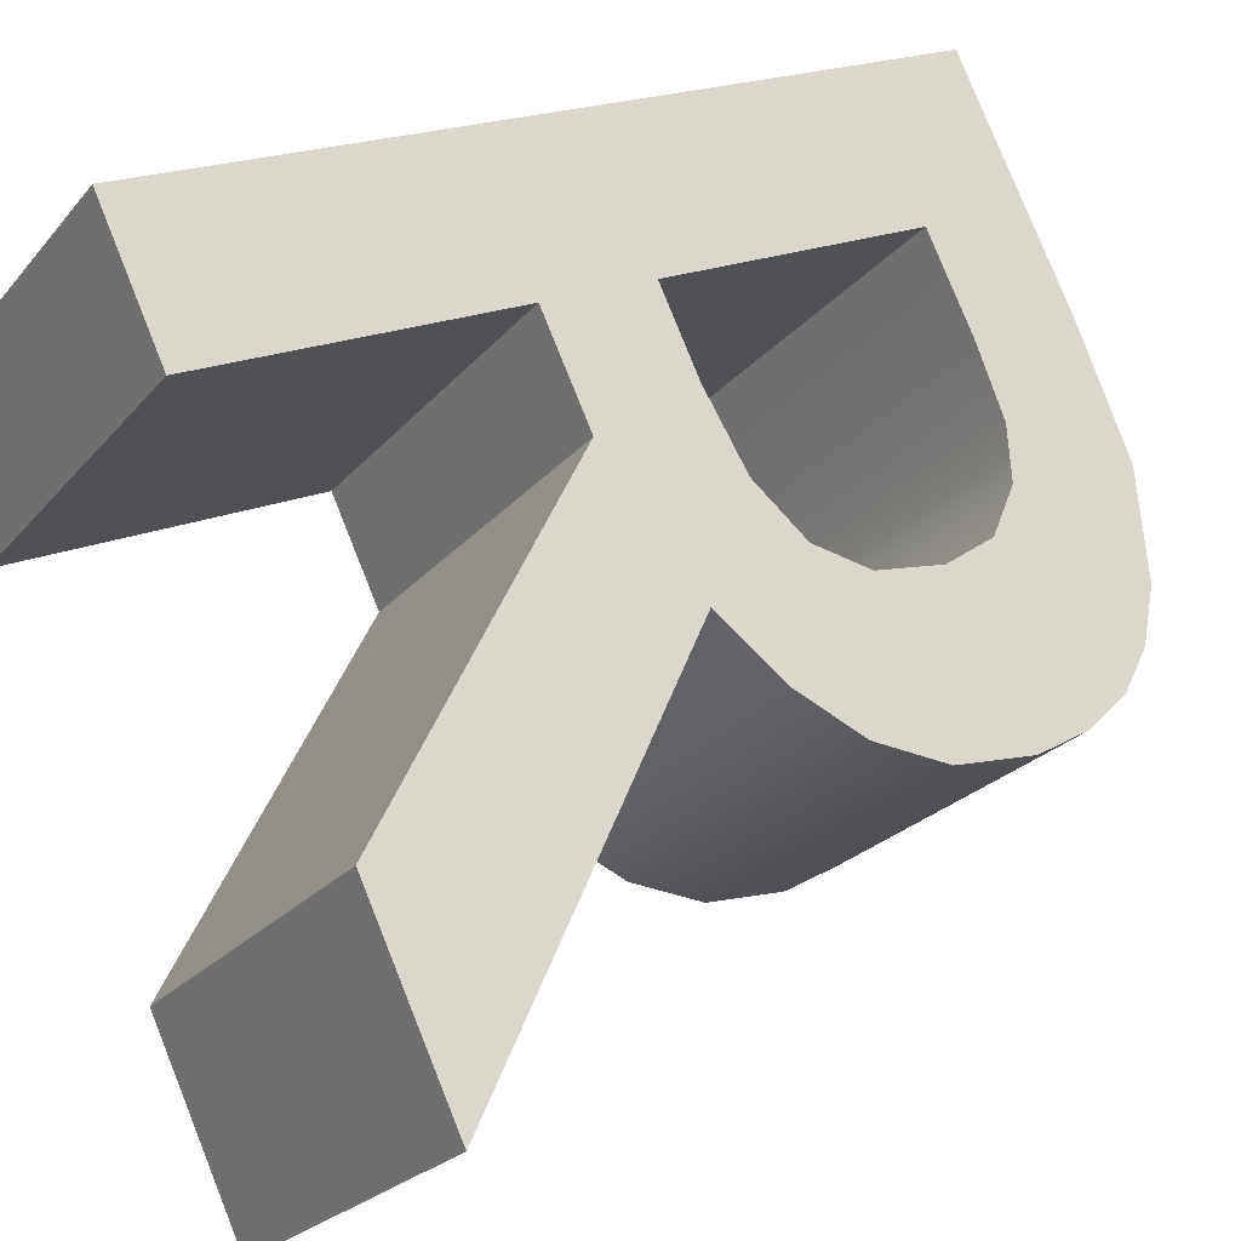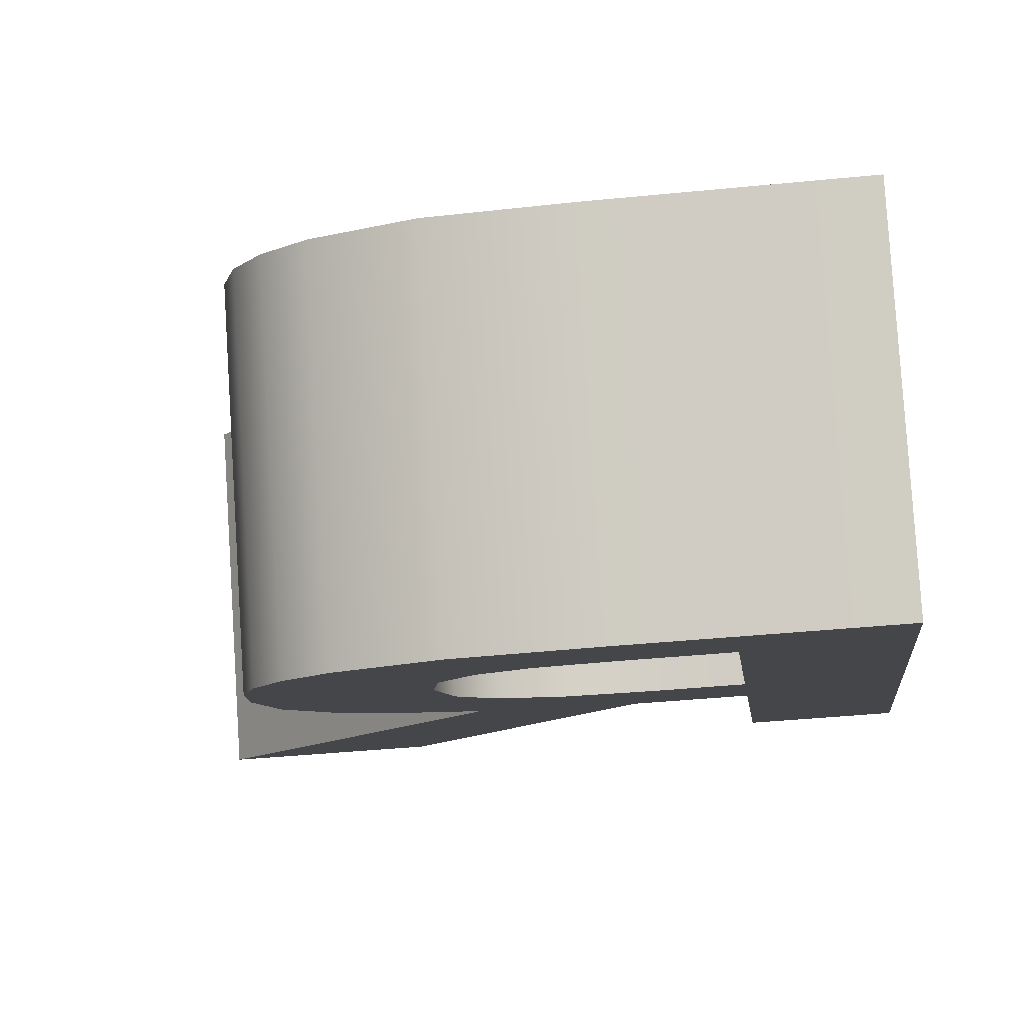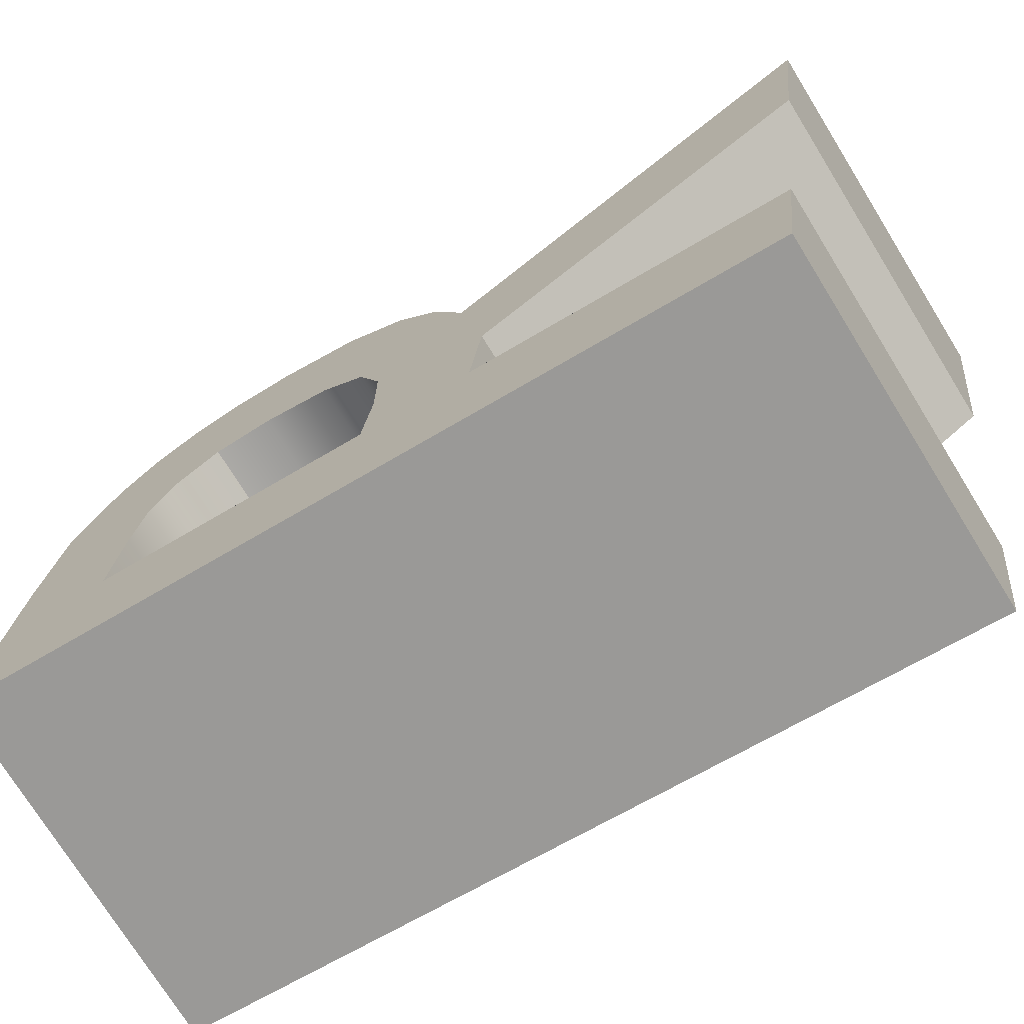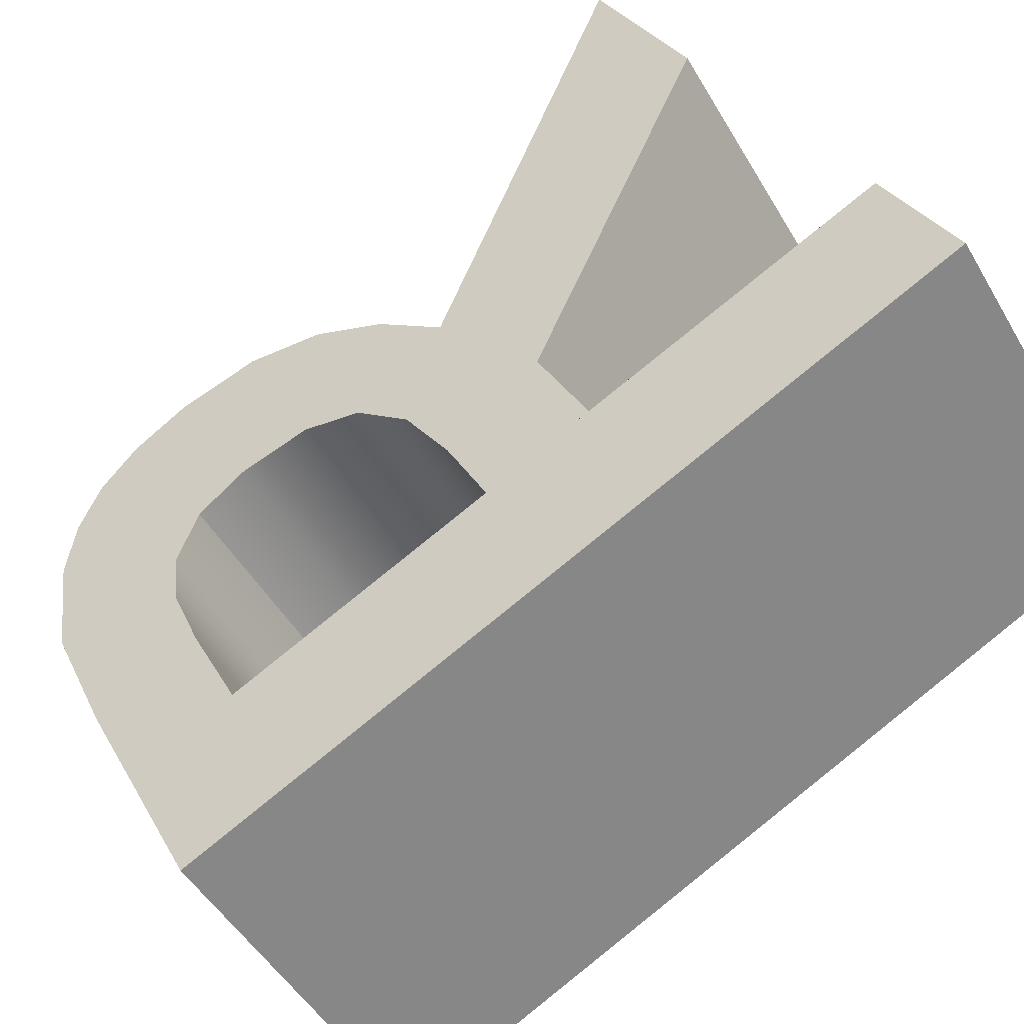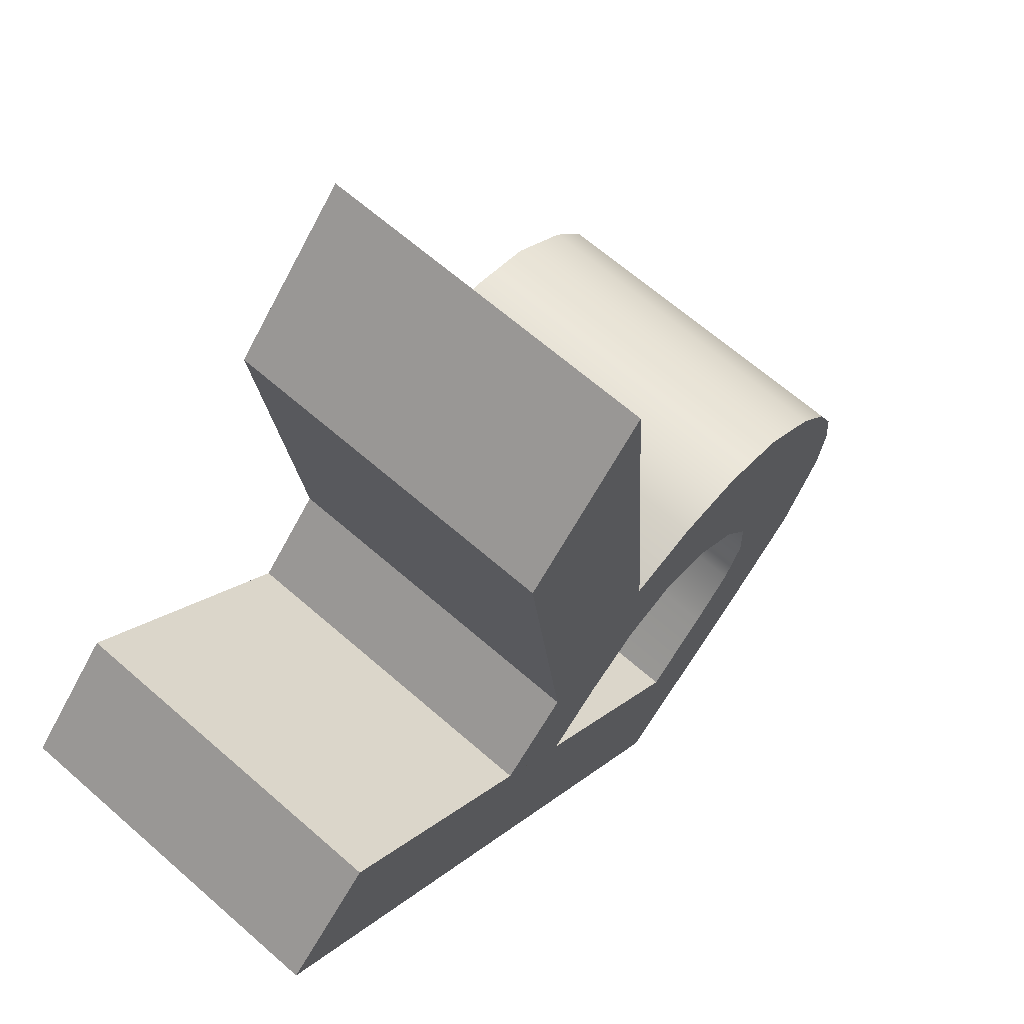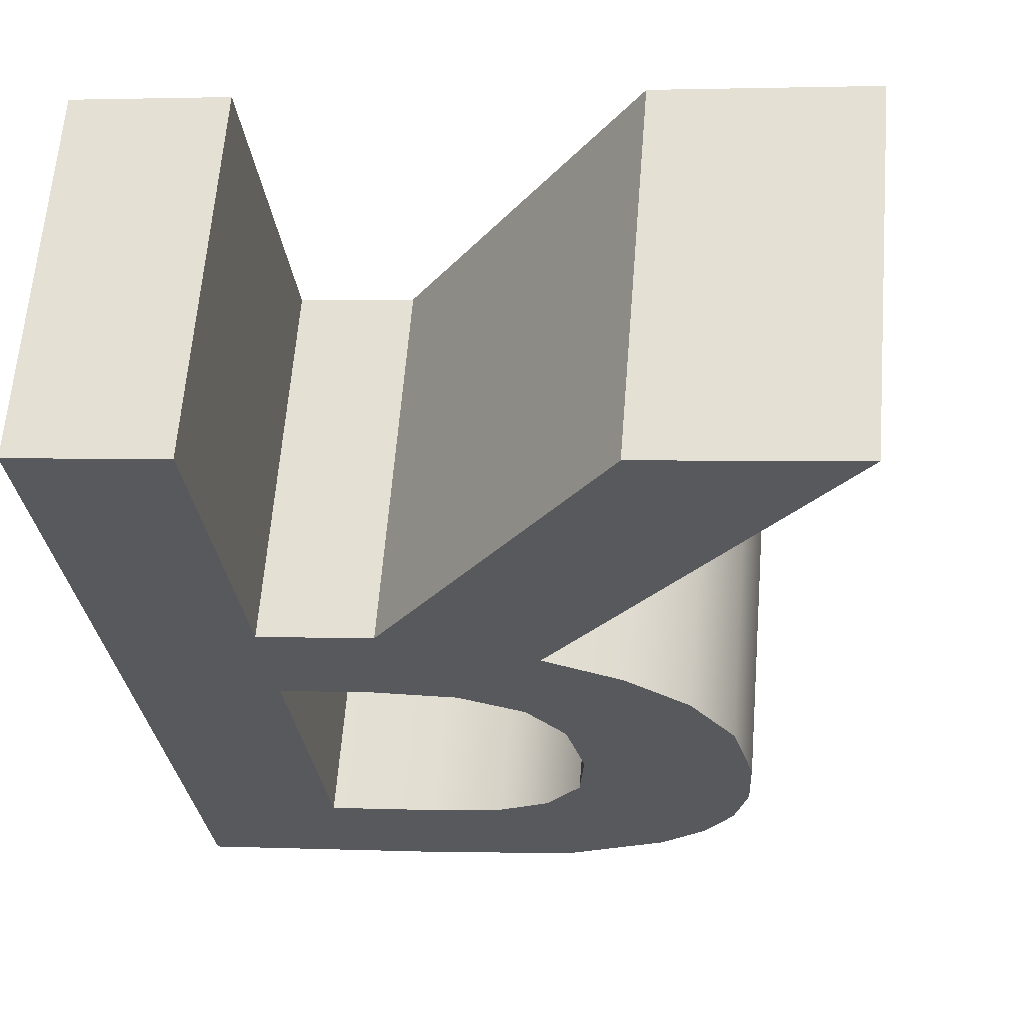
<metadata>
{"format":"obj","ext":"obj","renderer":"f3d","projection":"perspective","resolution":1024,"background":"white","views":[{"elev":79.3,"azim":68.2,"up":"+Z"},{"elev":-41.1,"azim":-173.1,"up":"+Z"},{"elev":20.2,"azim":-84.9,"up":"+Z"},{"elev":28.0,"azim":-113.3,"up":"+Z"},{"elev":-60.7,"azim":62.3,"up":"+Y"},{"elev":2.3,"azim":8.6,"up":"+Z"}]}
</metadata>
<code>
o mesh9/mesh9-geometry#mesh9-geometry
v -0.5077 -0.08564 -0.08597
v -0.5059 -0.08679 -0.08525
v -0.5077 -0.09406 -0.08076
v -0.5047 -0.08564 -0.08597
v -0.5059 -0.09406 -0.08076
v -0.5077 -0.08331 -0.0822
v -0.5047 -0.08679 -0.08525
v -0.5059 -0.08964 -0.0835
v -0.5059 -0.09173 -0.07699
v -0.5077 -0.09173 -0.07699
v -0.5047 -0.08331 -0.0822
v -0.5031 -0.08571 -0.08593
v -0.5047 -0.08446 -0.08148
v -0.5059 -0.08731 -0.07973
v -0.5059 -0.0908 -0.08278
v -0.5059 -0.08446 -0.08148
v -0.5038 -0.08685 -0.08522
v -0.5038 -0.08451 -0.08145
v -0.5049 -0.08964 -0.0835
v -0.5059 -0.08847 -0.07901
v -0.5031 -0.08338 -0.08216
v -0.5032 -0.08704 -0.0851
v -0.5049 -0.08731 -0.07973
v -0.5046 -0.0908 -0.08278
v -0.5046 -0.08847 -0.07901
v -0.5019 -0.08607 -0.0857
v -0.5027 -0.08747 -0.08484
v -0.5032 -0.08471 -0.08133
v -0.5039 -0.08955 -0.08355
v -0.5019 -0.08374 -0.08193
v -0.5027 -0.08514 -0.08107
v -0.5039 -0.08722 -0.07978
v -0.5015 -0.09406 -0.08076
v -0.5013 -0.08641 -0.08549
v -0.5026 -0.08806 -0.08447
v -0.5015 -0.09173 -0.07699
v -0.5031 -0.08925 -0.08374
v -0.5028 -0.09038 -0.08304
v -0.5026 -0.08572 -0.0807
v -0.5013 -0.08408 -0.08172
v -0.5012 -0.08946 -0.0836
v -0.5019 -0.08999 -0.08328
v -0.5028 -0.08805 -0.07927
v -0.5031 -0.08692 -0.07996
v -0.4991 -0.09406 -0.08076
v -0.4991 -0.09173 -0.07699
v -0.5019 -0.08766 -0.07951
v -0.5012 -0.08713 -0.07983
v -0.5009 -0.08449 -0.08147
v -0.5009 -0.08682 -0.08524
v -0.5027 -0.08876 -0.08404
v -0.5027 -0.08643 -0.08027
v -0.5008 -0.08879 -0.08402
v -0.5008 -0.08646 -0.08025
v -0.5007 -0.085 -0.08116
v -0.5007 -0.08733 -0.08493
v -0.5006 -0.08795 -0.08454
v -0.5006 -0.08562 -0.08077
f 1 2 3
f 2 1 4
f 3 2 1
f 4 1 2
f 2 5 3
f 3 5 2
f 3 6 1
f 1 6 3
f 6 4 1
f 1 4 6
f 2 4 7
f 7 4 2
f 5 2 8
f 8 2 5
f 9 3 5
f 5 3 9
f 6 3 10
f 10 3 6
f 4 6 11
f 11 6 4
f 7 4 12
f 12 4 7
f 13 2 7
f 7 2 13
f 2 14 8
f 8 14 2
f 5 8 15
f 15 8 5
f 3 9 10
f 10 9 3
f 15 9 5
f 5 9 15
f 9 6 10
f 10 6 9
f 6 16 11
f 11 16 6
f 11 12 4
f 4 12 11
f 7 12 17
f 17 12 7
f 2 13 16
f 16 13 2
f 7 18 13
f 13 18 7
f 14 2 16
f 16 2 14
f 14 19 8
f 8 19 14
f 19 15 8
f 8 15 19
f 9 15 20
f 20 15 9
f 6 9 16
f 16 9 6
f 11 16 13
f 13 16 11
f 12 11 21
f 21 11 12
f 17 12 22
f 22 12 17
f 18 7 17
f 17 7 18
f 21 13 18
f 18 13 21
f 16 20 14
f 14 20 16
f 19 14 23
f 23 14 19
f 15 19 24
f 24 19 15
f 15 25 20
f 20 25 15
f 16 9 20
f 20 9 16
f 11 13 21
f 21 13 11
f 21 26 12
f 12 26 21
f 22 12 27
f 27 12 22
f 28 17 22
f 22 17 28
f 17 28 18
f 18 28 17
f 21 18 28
f 28 18 21
f 25 14 20
f 20 14 25
f 14 25 23
f 23 25 14
f 23 29 19
f 19 29 23
f 24 19 29
f 29 19 24
f 25 15 24
f 24 15 25
f 26 21 30
f 30 21 26
f 27 12 26
f 26 12 27
f 27 28 22
f 22 28 27
f 21 28 31
f 31 28 21
f 23 25 32
f 32 25 23
f 29 23 32
f 32 23 29
f 24 29 33
f 33 29 24
f 33 25 24
f 24 25 33
f 21 31 30
f 30 31 21
f 30 34 26
f 26 34 30
f 27 26 35
f 35 26 27
f 28 27 31
f 31 27 28
f 32 25 36
f 36 25 32
f 32 37 29
f 29 37 32
f 33 29 38
f 38 29 33
f 25 33 36
f 36 33 25
f 30 31 39
f 39 31 30
f 34 30 40
f 40 30 34
f 41 26 34
f 34 26 41
f 35 26 42
f 42 26 35
f 35 31 27
f 27 31 35
f 32 36 43
f 43 36 32
f 37 32 44
f 44 32 37
f 38 29 37
f 37 29 38
f 33 38 45
f 45 38 33
f 33 46 36
f 36 46 33
f 31 35 39
f 39 35 31
f 30 39 47
f 47 39 30
f 30 48 40
f 40 48 30
f 49 34 40
f 40 34 49
f 42 26 41
f 41 26 42
f 41 34 50
f 50 34 41
f 42 51 35
f 35 51 42
f 43 36 46
f 46 36 43
f 32 43 44
f 44 43 32
f 52 37 44
f 44 37 52
f 51 38 37
f 37 38 51
f 38 46 45
f 45 46 38
f 46 33 45
f 45 33 46
f 51 39 35
f 35 39 51
f 52 47 39
f 39 47 52
f 30 47 48
f 48 47 30
f 40 48 49
f 49 48 40
f 34 49 50
f 50 49 34
f 48 42 41
f 41 42 48
f 41 50 53
f 53 50 41
f 38 51 42
f 42 51 38
f 46 38 43
f 43 38 46
f 43 52 44
f 44 52 43
f 37 52 51
f 51 52 37
f 39 51 52
f 52 51 39
f 52 43 47
f 47 43 52
f 42 48 47
f 47 48 42
f 49 48 54
f 54 48 49
f 55 50 49
f 49 50 55
f 53 48 41
f 41 48 53
f 53 50 56
f 56 50 53
f 47 38 42
f 42 38 47
f 38 47 43
f 43 47 38
f 48 53 54
f 54 53 48
f 49 54 55
f 55 54 49
f 50 55 56
f 56 55 50
f 53 56 57
f 57 56 53
f 57 54 53
f 53 54 57
f 55 54 58
f 58 54 55
f 58 56 55
f 55 56 58
f 56 58 57
f 57 58 56
f 54 57 58
f 58 57 54

</code>
